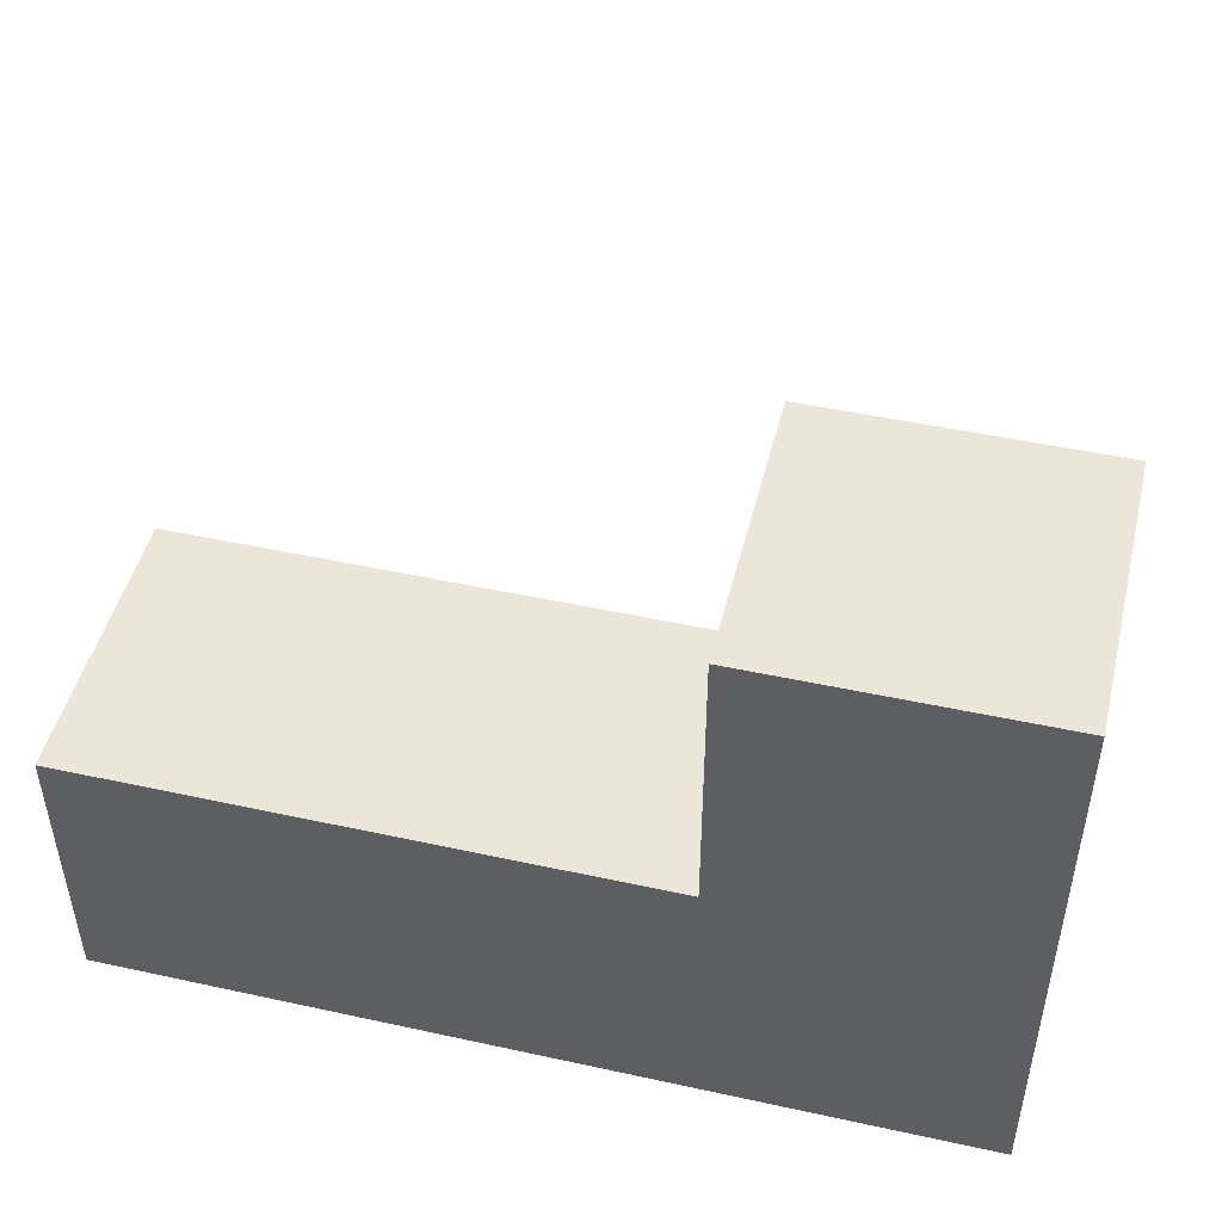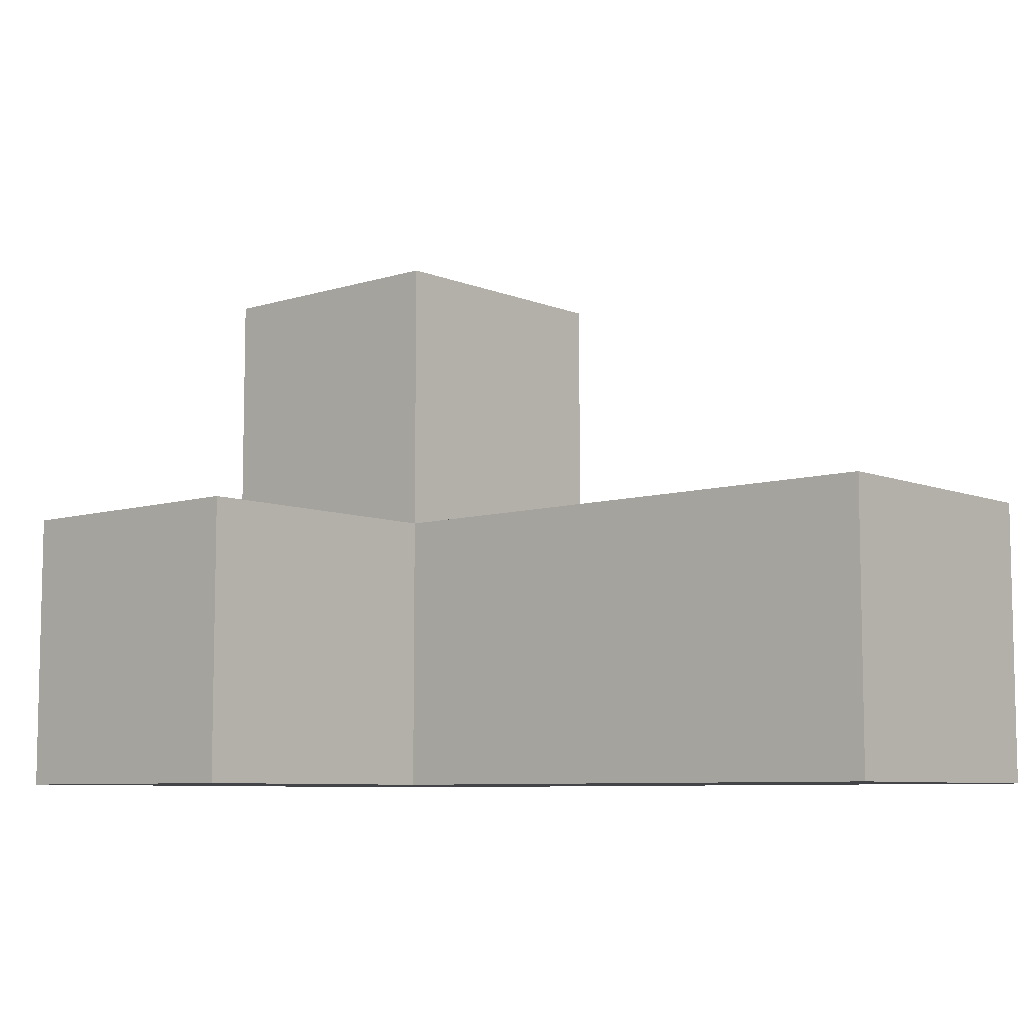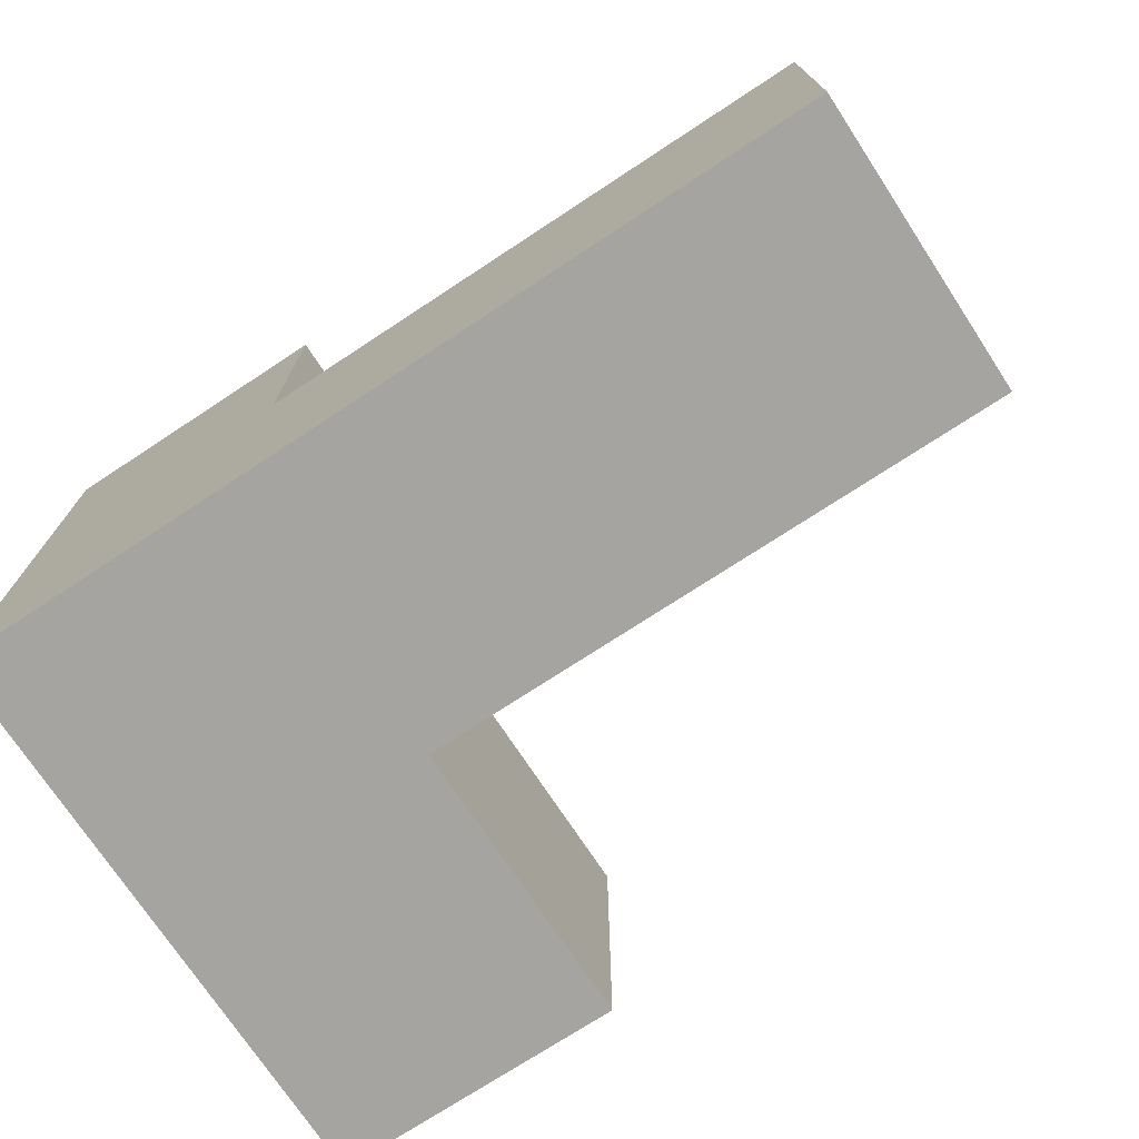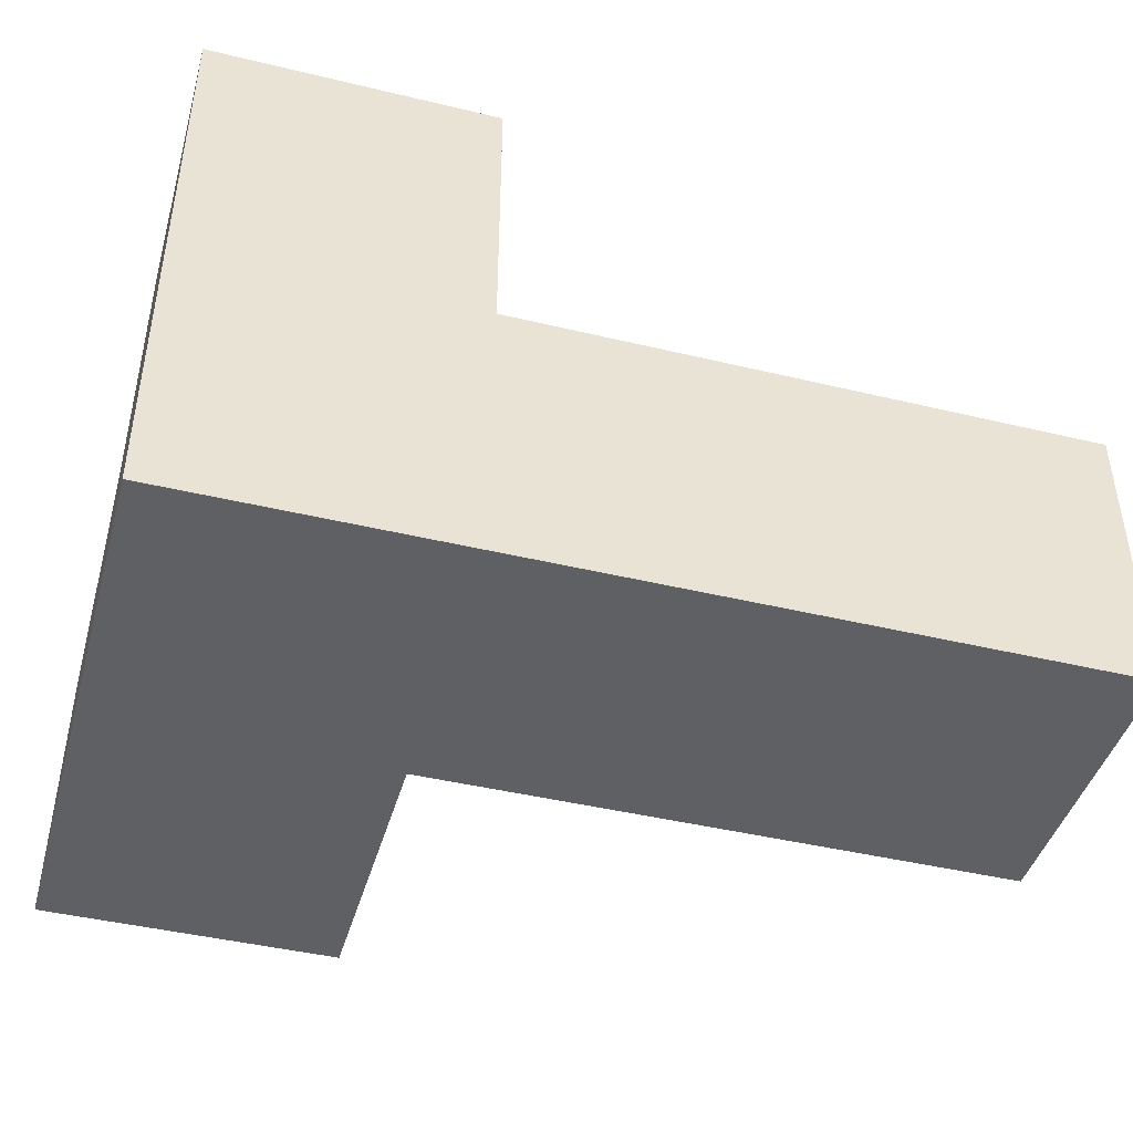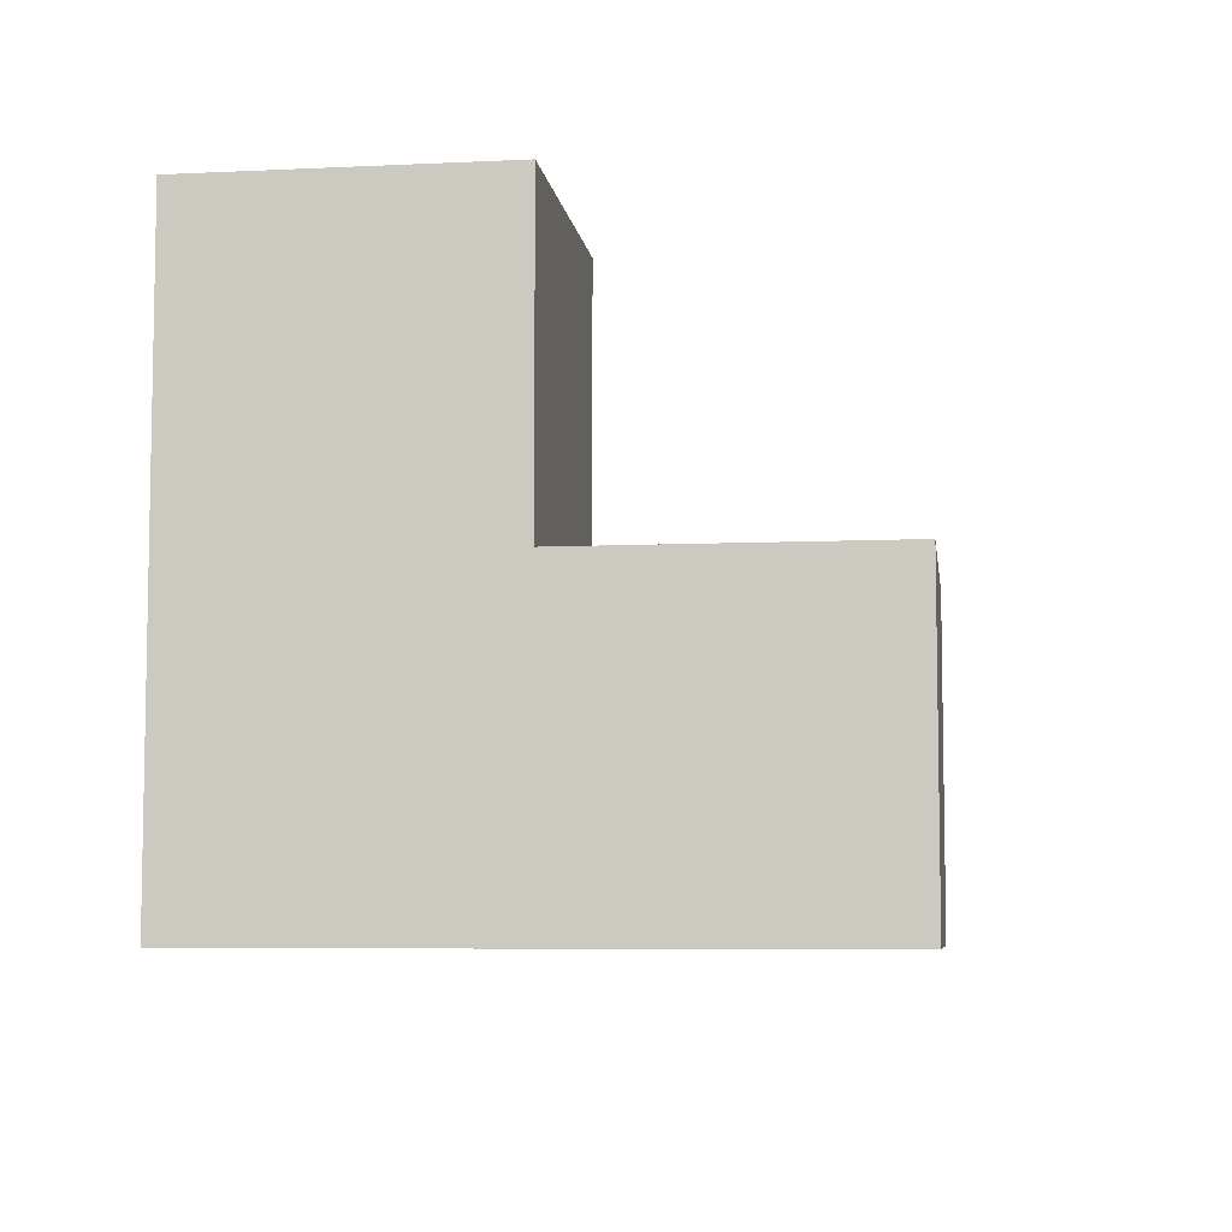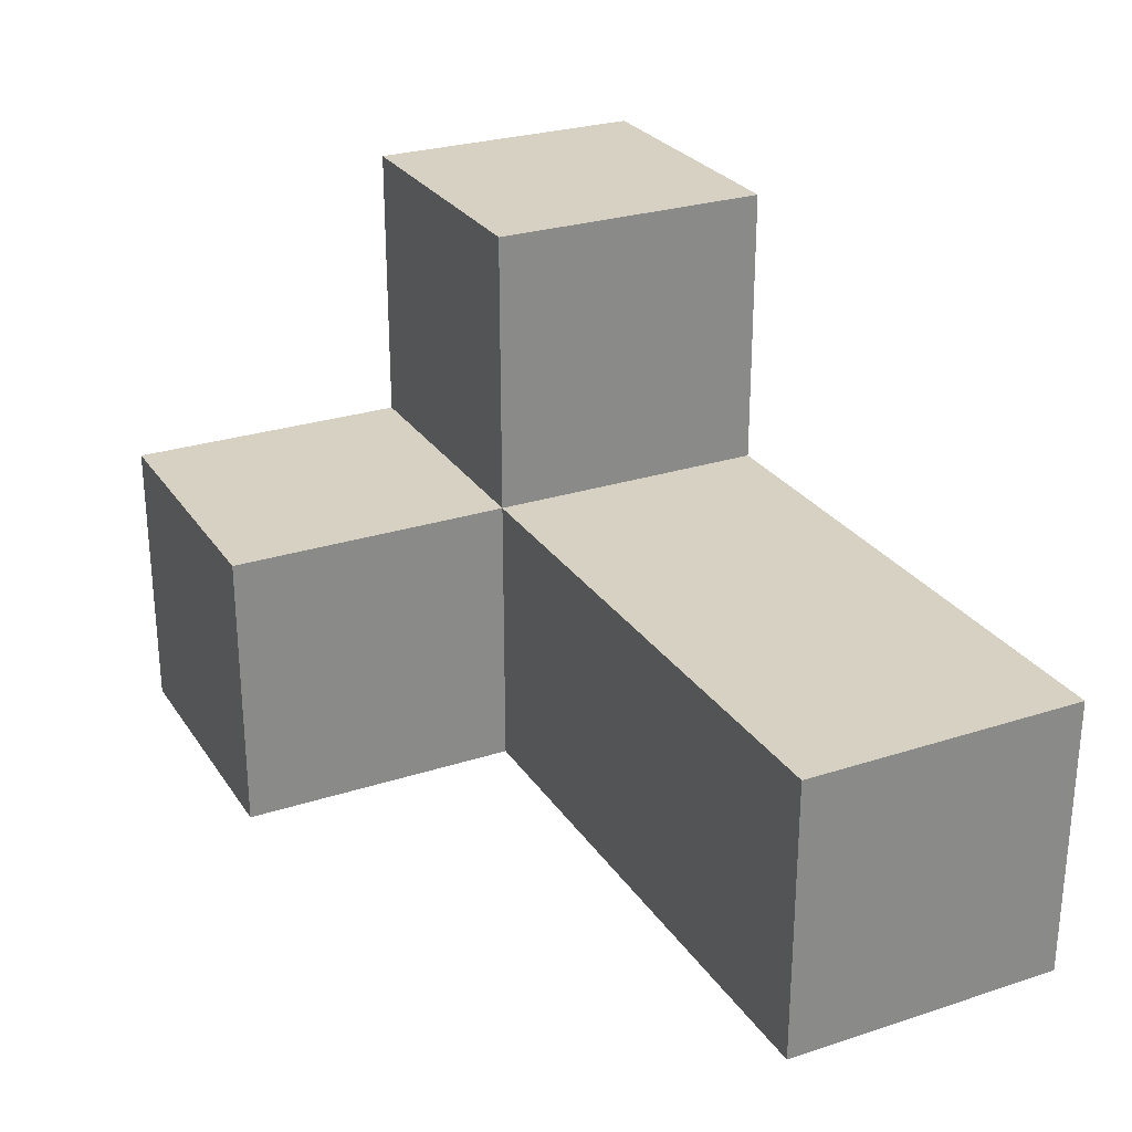
<metadata>
{"format":"obj","ext":"obj","renderer":"f3d","projection":"perspective","resolution":1024,"background":"white","views":[{"elev":47.7,"azim":13.8,"up":"+Z"},{"elev":-7.7,"azim":-138.6,"up":"+Z"},{"elev":-73.4,"azim":-146.7,"up":"+Y"},{"elev":-44.0,"azim":164.3,"up":"+Y"},{"elev":-6.7,"azim":97.9,"up":"+Z"},{"elev":27.1,"azim":-116.6,"up":"+Z"}]}
</metadata>
<code>
v 1.998 2.007 2.007
v 0.01833 2.997 2.997
v 1.008 2.007 2.007
v 1.008 2.997 2.997
v 2.988 2.007 3.987
v 2.988 2.997 2.007
v 1.998 3.987 2.007
v 1.998 2.997 2.997
v 1.998 2.007 3.987
v 0.01833 2.997 2.007
v 2.988 3.987 2.997
v 1.008 2.997 2.007
v 2.988 2.007 2.997
v 2.988 2.997 3.987
v 1.998 2.997 2.007
v 0.01833 2.007 2.997
v 1.998 2.007 2.997
v 2.988 2.007 2.007
v 1.008 2.007 2.997
v 2.988 2.997 2.997
v 2.988 3.987 2.007
v 1.998 2.997 3.987
v 1.998 3.987 2.997
v 0.01833 2.007 2.007
f 3 24 12
f 10 12 24
f 16 19 2
f 4 2 19
f 24 3 16
f 19 16 3
f 12 10 4
f 2 4 10
f 10 24 2
f 16 2 24
f 1 3 15
f 12 15 3
f 19 17 4
f 8 4 17
f 3 1 19
f 17 19 1
f 15 12 8
f 4 8 12
f 18 1 6
f 15 6 1
f 1 18 17
f 13 17 18
f 18 6 13
f 20 13 6
f 9 5 22
f 14 22 5
f 17 13 9
f 5 9 13
f 20 8 14
f 22 14 8
f 8 17 22
f 9 22 17
f 13 20 5
f 14 5 20
f 6 15 21
f 7 21 15
f 8 20 23
f 11 23 20
f 21 7 11
f 23 11 7
f 7 15 23
f 8 23 15
f 6 21 20
f 11 20 21

</code>
